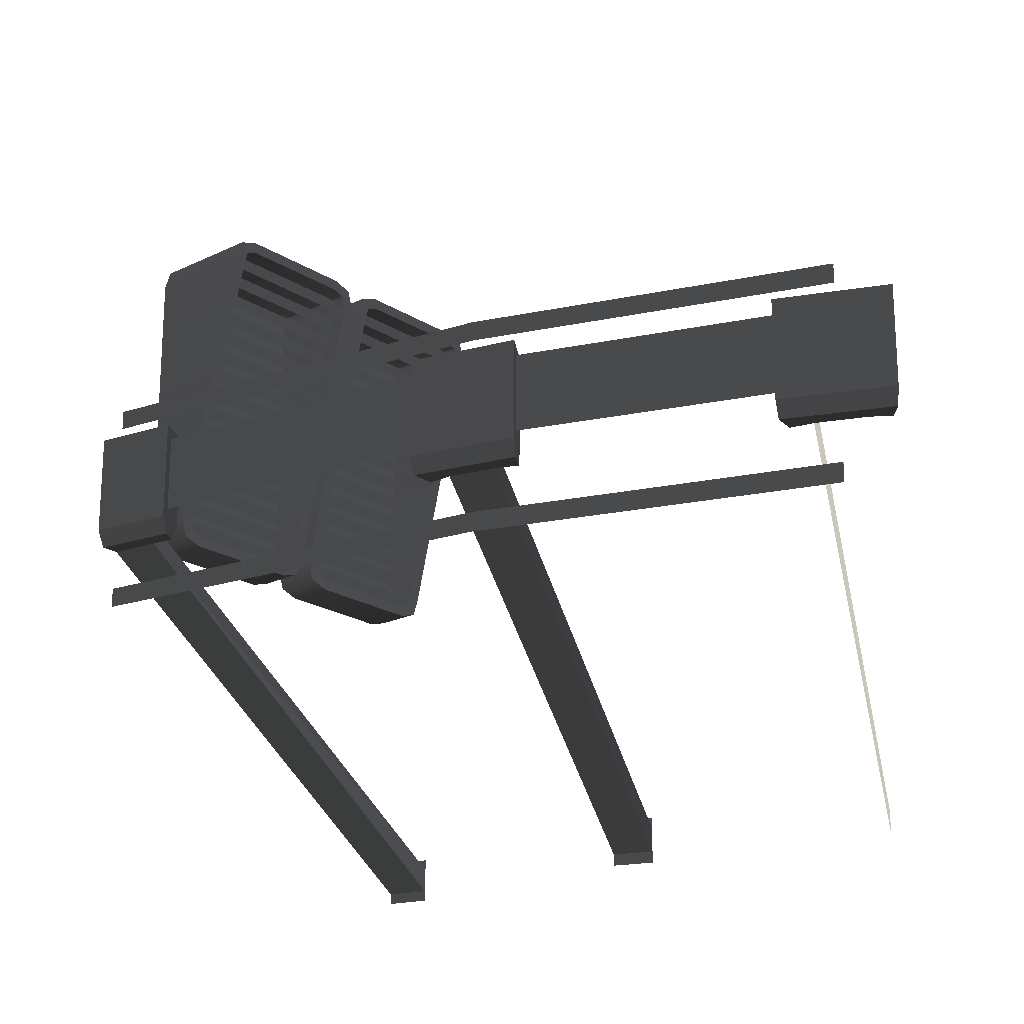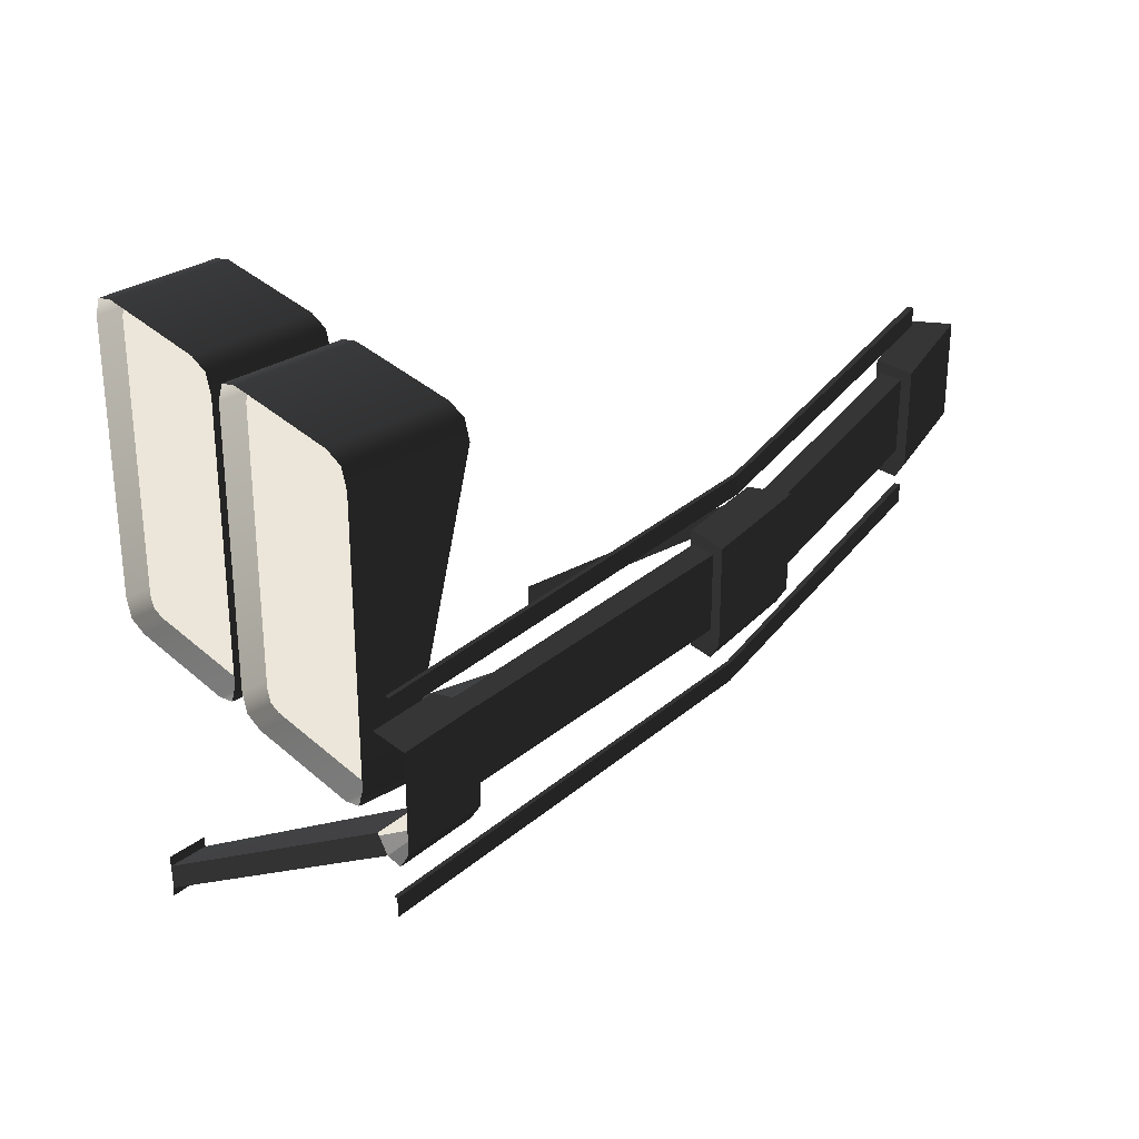
<metadata>
{"format":"obj","ext":"obj","renderer":"f3d","projection":"perspective","resolution":1024,"background":"white","views":[{"elev":-20.7,"azim":75.3,"up":"+Y"},{"elev":33.1,"azim":-4.9,"up":"+Y"}]}
</metadata>
<code>
g
v -21.44 20.92 -247.6
v -22.67 20.92 -249.4
v -22.82 21.23 -249.3
v -21.6 21.23 -247.5
v -21.38 21.21 -247.6
v -22.61 21.21 -249.4
v -22.77 21.52 -249.3
v -21.54 21.52 -247.5
v -21.32 21.51 -247.7
v -22.55 21.51 -249.5
v -22.71 21.81 -249.4
v -21.48 21.81 -247.6
v -21.27 21.8 -247.7
v -22.49 21.8 -249.5
v -22.65 22.11 -249.4
v -21.43 22.11 -247.6
v -21.21 22.1 -247.7
v -22.44 22.1 -249.6
v -22.6 22.4 -249.4
v -21.37 22.4 -247.6
v -21.15 22.39 -247.8
v -22.38 22.39 -249.6
v -22.54 22.7 -249.5
v -21.31 22.7 -247.7
v -21.1 22.68 -247.8
v -22.32 22.68 -249.6
v -22.48 22.99 -249.5
v -21.25 22.99 -247.7
v -21.04 22.98 -247.9
v -22.27 22.98 -249.7
v -22.42 23.28 -249.6
v -21.2 23.28 -247.8
v -20.98 23.27 -247.9
v -22.21 23.27 -249.7
v -22.37 23.58 -249.6
v -21.14 23.58 -247.8
v -20.93 23.57 -247.9
v -22.15 23.57 -249.7
v -22.31 23.87 -249.6
v -21.08 23.87 -247.8
v -20.87 23.86 -248
v -22.1 23.86 -249.8
v -22.25 24.17 -249.7
v -21.03 24.17 -247.9
v -20.81 24.15 -248
v -22.04 24.15 -249.8
v -22.2 24.46 -249.7
v -20.97 24.46 -247.9
v -20.76 24.45 -248.1
v -21.98 24.45 -249.9
v -22.14 24.76 -249.8
v -20.91 24.76 -247.9
v -20.7 24.74 -248.1
v -21.93 24.74 -249.9
v -22.08 25.05 -249.8
v -20.86 25.05 -248
v -20.64 25.04 -248.1
v -21.87 25.04 -249.9
v -22.03 25.34 -249.8
v -20.8 25.34 -248
v -22.93 20.92 -249.8
v -24.16 20.92 -251.6
v -24.31 21.23 -251.5
v -23.09 21.23 -249.7
v -22.87 21.21 -249.8
v -24.1 21.21 -251.6
v -24.26 21.52 -251.5
v -23.03 21.52 -249.7
v -22.81 21.51 -249.9
v -24.04 21.51 -251.7
v -24.2 21.81 -251.6
v -22.97 21.81 -249.8
v -22.76 21.8 -249.9
v -23.99 21.8 -251.7
v -24.14 22.11 -251.6
v -22.92 22.11 -249.8
v -22.7 22.1 -249.9
v -23.93 22.1 -251.7
v -24.09 22.4 -251.6
v -22.86 22.4 -249.8
v -22.64 22.39 -250
v -23.87 22.39 -251.8
v -24.03 22.7 -251.7
v -22.8 22.7 -249.9
v -22.59 22.68 -250
v -23.81 22.68 -251.8
v -23.97 22.99 -251.7
v -22.74 22.99 -249.9
v -22.53 22.98 -250.1
v -23.76 22.98 -251.9
v -23.92 23.28 -251.8
v -22.69 23.28 -249.9
v -22.47 23.27 -250.1
v -23.7 23.27 -251.9
v -23.86 23.58 -251.8
v -22.63 23.58 -250
v -22.42 23.57 -250.1
v -23.64 23.57 -251.9
v -23.8 23.87 -251.8
v -22.57 23.87 -250
v -22.36 23.86 -250.2
v -23.59 23.86 -252
v -23.74 24.17 -251.9
v -22.52 24.17 -250.1
v -22.3 24.15 -250.2
v -23.53 24.15 -252
v -23.69 24.46 -251.9
v -22.46 24.46 -250.1
v -22.25 24.45 -250.2
v -23.47 24.45 -252.1
v -23.63 24.76 -251.9
v -22.4 24.76 -250.1
v -22.19 24.74 -250.3
v -23.42 24.74 -252.1
v -23.57 25.05 -252
v -22.35 25.05 -250.2
v -22.13 25.04 -250.3
v -23.36 25.04 -252.1
v -23.52 25.34 -252
v -22.29 25.34 -250.2
v -19.21 16.77 -257.8
v -19.21 16.42 -257.8
v -14.27 20.6 -254.8
v -14.27 20.6 -254.8
v -14.4 20.83 -255
v -19.21 16.77 -257.8
v -24.1 16.61 -251.9
v -21.23 20.83 -247.2
v -21.1 20.6 -247
v -21.1 20.6 -247
v -24.09 16.26 -251.9
v -24.1 16.61 -251.9
v -22.66 20.86 -249.5
v -22.51 20.77 -249.2
v -23.07 20.77 -248.9
v -23.22 20.86 -249.1
v -21.51 20.77 -247.8
v -22.51 20.77 -249.2
v -22.49 20.93 -249.2
v -21.52 20.93 -247.8
v -22.59 20.99 -249.4
v -22.49 20.93 -249.2
v -22.51 20.77 -249.2
v -22.66 20.86 -249.5
v -22.62 21.16 -249.4
v -22.59 20.99 -249.4
v -22.71 21.13 -249.5
v -22.71 21.13 -249.5
v -21.9 25.17 -250.1
v -21.81 25.15 -250
v -22.62 21.16 -249.4
v -21.9 25.17 -250.1
v -21.85 25.45 -250
v -21.78 25.32 -249.9
v -21.81 25.15 -250
v -21.85 25.45 -250
v -21.7 25.54 -249.8
v -21.68 25.37 -249.8
v -21.78 25.32 -249.9
v -21.7 25.54 -249.8
v -20.7 25.54 -248.3
v -20.71 25.37 -248.3
v -21.68 25.37 -249.8
v -20.62 25.32 -248.2
v -20.71 25.37 -248.3
v -20.7 25.54 -248.3
v -20.55 25.45 -248.1
v -20.59 25.15 -248.2
v -20.62 25.32 -248.2
v -20.49 25.17 -248
v -20.49 25.17 -248
v -21.3 21.13 -247.5
v -21.4 21.16 -247.6
v -20.59 25.15 -248.2
v -21.3 21.13 -247.5
v -21.36 20.86 -247.5
v -21.43 20.99 -247.7
v -21.4 21.16 -247.6
v -21.36 20.86 -247.5
v -21.51 20.77 -247.8
v -21.52 20.93 -247.8
v -21.43 20.99 -247.7
v -23.01 20.77 -250
v -24 20.77 -251.5
v -23.99 20.93 -251.4
v -23.02 20.93 -250
v -24.08 20.99 -251.6
v -23.99 20.93 -251.4
v -24 20.77 -251.5
v -24.16 20.86 -251.7
v -24.12 21.16 -251.6
v -24.08 20.99 -251.6
v -24.21 21.13 -251.8
v -24.21 21.13 -251.8
v -23.4 25.17 -252.3
v -23.31 25.15 -252.2
v -24.12 21.16 -251.6
v -23.4 25.17 -252.3
v -23.35 25.45 -252.2
v -23.28 25.32 -252.1
v -23.31 25.15 -252.2
v -23.35 25.45 -252.2
v -23.19 25.54 -252
v -23.18 25.37 -252
v -23.28 25.32 -252.1
v -23.19 25.54 -252
v -22.2 25.54 -250.5
v -22.21 25.37 -250.5
v -23.18 25.37 -252
v -22.12 25.32 -250.4
v -22.21 25.37 -250.5
v -22.2 25.54 -250.5
v -22.04 25.45 -250.3
v -22.08 25.15 -250.4
v -22.12 25.32 -250.4
v -21.99 25.17 -250.2
v -21.99 25.17 -250.2
v -22.8 21.13 -249.7
v -22.89 21.16 -249.8
v -22.08 25.15 -250.4
v -22.8 21.13 -249.7
v -22.85 20.86 -249.8
v -22.92 20.99 -249.9
v -22.89 21.16 -249.8
v -22.85 20.86 -249.8
v -23.01 20.77 -250
v -23.02 20.93 -250
v -22.92 20.99 -249.9
v -14.02 22.55 -255.1
v -14.02 22.84 -255.1
v -17.04 22.84 -250.9
v -17.04 22.55 -250.9
v -14.02 22.84 -255.1
v -14.1 22.84 -255.2
v -17.09 22.84 -250.9
v -17.04 22.84 -250.9
v -17.04 22.55 -250.9
v -17.04 22.84 -250.9
v -21.52 22.84 -246.5
v -21.52 22.55 -246.5
v -17.04 22.84 -250.9
v -17.09 22.84 -250.9
v -21.57 22.84 -246.6
v -21.52 22.84 -246.5
v -14.02 19.7 -255.1
v -14.02 19.98 -255.1
v -17.04 19.98 -250.9
v -17.04 19.7 -250.9
v -14.02 19.98 -255.1
v -14.1 19.98 -255.2
v -17.09 19.98 -250.9
v -17.04 19.98 -250.9
v -17.04 19.7 -250.9
v -17.04 19.98 -250.9
v -21.52 19.98 -246.5
v -21.52 19.7 -246.5
v -17.04 19.98 -250.9
v -17.09 19.98 -250.9
v -21.57 19.98 -246.6
v -21.52 19.98 -246.5
v -21.7 16.82 -254.3
v -17.45 20.83 -250.8
v -17.01 20.83 -251.3
v -21.3 16.8 -254.8
v -21.3 16.8 -254.8
v -17.01 20.83 -251.3
v -16.87 20.6 -251.2
v -21.29 16.45 -254.8
v -21.29 16.45 -254.8
v -16.87 20.6 -251.2
v -17.34 20.6 -250.7
v -21.69 16.46 -254.3
v -21.7 16.82 -254.3
v -21.69 16.46 -254.3
v -17.34 20.6 -250.7
v -17.45 20.83 -250.8
v -24.56 16.64 -251.5
v -21.71 20.83 -246.7
v -21.23 20.83 -247.2
v -24.1 16.61 -251.9
v -24.55 16.28 -251.5
v -24.09 16.26 -251.9
v -21.1 20.6 -247
v -21.61 20.6 -246.6
v -24.56 16.64 -251.5
v -24.55 16.28 -251.5
v -21.61 20.6 -246.6
v -21.71 20.83 -246.7
v -17.42 22.12 -250.2
v -17.63 22.12 -250.5
v -21.09 22.11 -247.2
v -20.81 22.11 -247
v -14.28 22.12 -254.4
v -14.52 22.12 -254.6
v -16.72 22.12 -251.5
v -16.43 22.12 -251.4
v -13.34 20.83 -255.7
v -13.34 22.27 -255.7
v -14.17 22.27 -254.3
v -14.17 20.83 -254.3
v -16.28 20.83 -251.3
v -16.28 22.27 -251.3
v -17.33 22.27 -250.1
v -17.33 20.83 -250.1
v -20.5 20.83 -247.1
v -20.5 22.27 -247.1
v -21.38 22.27 -246.2
v -21.38 20.83 -246.2
v -13.9 20.6 -255.5
v -13.77 20.6 -255.8
v -13.46 20.6 -255.7
v -14.28 20.6 -254.4
v -14.51 20.6 -254.6
v -14.27 20.6 -254.8
v -16.87 20.6 -251.2
v -16.71 20.6 -251.5
v -16.41 20.6 -251.4
v -17.42 20.6 -250.2
v -17.63 20.6 -250.5
v -17.34 20.6 -250.7
v -17.63 20.6 -250.5
v -17.42 20.6 -250.2
v -17.33 20.83 -250.1
v -17.33 20.83 -250.1
v -17.66 20.83 -250.6
v -17.63 20.6 -250.5
v -13.46 20.6 -255.7
v -13.34 20.83 -255.7
v -14.17 20.83 -254.3
v -14.28 20.6 -254.4
v -14.17 22.27 -254.3
v -13.34 22.27 -255.7
v -13.89 22.27 -255.8
v -14.57 22.27 -254.7
v -13.9 20.6 -255.5
v -13.46 20.6 -255.7
v -14.28 20.6 -254.4
v -14.27 20.6 -254.8
v -14.51 20.6 -254.6
v -14.28 20.6 -254.4
v -14.17 20.83 -254.3
v -14.57 20.83 -254.7
v -13.34 20.83 -255.7
v -13.46 20.6 -255.7
v -13.77 20.6 -255.8
v -13.89 20.83 -255.8
v -16.41 20.6 -251.4
v -16.28 20.83 -251.3
v -17.33 20.83 -250.1
v -17.42 20.6 -250.2
v -17.33 22.27 -250.1
v -16.28 22.27 -251.3
v -16.81 22.27 -251.5
v -17.66 22.27 -250.6
v -16.87 20.6 -251.2
v -16.41 20.6 -251.4
v -17.42 20.6 -250.2
v -17.34 20.6 -250.7
v -16.28 20.83 -251.3
v -16.41 20.6 -251.4
v -16.71 20.6 -251.5
v -16.81 20.83 -251.5
v -20.62 20.6 -247.2
v -20.5 20.83 -247.1
v -21.38 20.83 -246.2
v -21.47 20.6 -246.3
v -21.38 22.27 -246.2
v -20.5 22.27 -247.1
v -21.01 22.27 -247.4
v -21.71 22.27 -246.7
v -17.66 20.83 -250.6
v -17.33 20.83 -250.1
v -17.33 22.27 -250.1
v -17.66 22.27 -250.6
v -16.81 20.83 -251.5
v -16.81 22.27 -251.5
v -16.28 22.27 -251.3
v -16.28 20.83 -251.3
v -14.57 20.83 -254.7
v -14.17 20.83 -254.3
v -14.17 22.27 -254.3
v -14.57 22.27 -254.7
v -13.89 20.83 -255.8
v -13.89 22.27 -255.8
v -13.34 22.27 -255.7
v -13.34 20.83 -255.7
v -22.49 20.93 -249.2
v -22.59 20.99 -249.4
v -22.94 20.99 -249.1
v -22.84 20.93 -249
v -21.52 20.93 -247.8
v -21.87 20.93 -247.6
v -21.43 20.99 -247.7
v -21.77 20.99 -247.4
v -22.97 21.16 -249.2
v -22.94 20.99 -249.1
v -22.59 20.99 -249.4
v -22.62 21.16 -249.4
v -22.97 25.15 -249.2
v -21.81 25.15 -250
v -22.94 25.32 -249.1
v -21.78 25.32 -249.9
v -22.84 25.37 -249
v -22.94 25.32 -249.1
v -21.78 25.32 -249.9
v -21.68 25.37 -249.8
v -21.87 25.37 -247.6
v -20.71 25.37 -248.3
v -21.77 25.32 -247.4
v -20.62 25.32 -248.2
v -21.74 25.15 -247.4
v -21.77 25.32 -247.4
v -20.62 25.32 -248.2
v -20.59 25.15 -248.2
v -21.74 21.16 -247.4
v -21.4 21.16 -247.6
v -21.77 20.99 -247.4
v -21.43 20.99 -247.7
v -22.84 25.37 -249
v -21.87 25.37 -247.6
v -21.77 25.32 -247.4
v -22.94 25.32 -249.1
v -21.74 25.15 -247.4
v -22.97 25.15 -249.2
v -22.97 21.16 -249.2
v -21.74 21.16 -247.4
v -21.77 20.99 -247.4
v -22.94 20.99 -249.1
v -21.87 20.93 -247.6
v -22.84 20.93 -249
v -23.99 20.93 -251.4
v -24.08 20.99 -251.6
v -24.43 20.99 -251.3
v -24.34 20.93 -251.2
v -23.02 20.93 -250
v -23.37 20.93 -249.8
v -22.92 20.99 -249.9
v -23.27 20.99 -249.6
v -24.46 21.16 -251.4
v -24.43 20.99 -251.3
v -24.08 20.99 -251.6
v -24.12 21.16 -251.6
v -24.46 25.15 -251.4
v -23.31 25.15 -252.2
v -24.43 25.32 -251.3
v -23.28 25.32 -252.1
v -24.34 25.37 -251.2
v -24.43 25.32 -251.3
v -23.28 25.32 -252.1
v -23.18 25.37 -252
v -23.37 25.37 -249.8
v -22.21 25.37 -250.5
v -23.27 25.32 -249.6
v -22.12 25.32 -250.4
v -23.24 25.15 -249.6
v -23.27 25.32 -249.6
v -22.12 25.32 -250.4
v -22.08 25.15 -250.4
v -23.24 21.16 -249.6
v -22.89 21.16 -249.8
v -23.27 20.99 -249.6
v -22.92 20.99 -249.9
v -24.34 25.37 -251.2
v -23.37 25.37 -249.8
v -23.27 25.32 -249.6
v -24.43 25.32 -251.3
v -23.24 25.15 -249.6
v -24.46 25.15 -251.4
v -24.46 21.16 -251.4
v -23.24 21.16 -249.6
v -23.27 20.99 -249.6
v -24.43 20.99 -251.3
v -23.37 20.93 -249.8
v -24.34 20.93 -251.2
v -21.47 20.6 -246.3
v -21.61 20.6 -246.6
v -21.1 20.6 -247
v -20.62 20.6 -247.2
v -20.85 20.6 -247.3
v -20.5 20.83 -247.1
v -20.62 20.6 -247.2
v -20.85 20.6 -247.3
v -21.01 20.83 -247.4
v -20.5 22.27 -247.1
v -21.01 22.27 -247.4
v -23.07 20.77 -248.9
v -22.51 20.77 -249.2
v -21.51 20.77 -247.8
v -22.07 20.77 -247.4
v -21.92 20.86 -247.2
v -21.36 20.86 -247.5
v -21.86 21.13 -247.1
v -21.3 21.13 -247.5
v -20.49 25.17 -248
v -21.86 25.17 -247.1
v -21.92 25.45 -247.2
v -20.55 25.45 -248.1
v -22.07 25.54 -247.4
v -20.7 25.54 -248.3
v -23.07 25.54 -248.9
v -21.7 25.54 -249.8
v -23.22 25.45 -249.1
v -21.85 25.45 -250
v -23.27 25.17 -249.2
v -21.9 25.17 -250.1
v -22.71 21.13 -249.5
v -23.27 21.13 -249.2
v -23.22 20.86 -249.1
v -22.66 20.86 -249.5
v -24.56 20.77 -251.1
v -24.72 20.86 -251.3
v -24.16 20.86 -251.7
v -24 20.77 -251.5
v -23.01 20.77 -250
v -23.57 20.77 -249.6
v -23.41 20.86 -249.4
v -22.85 20.86 -249.8
v -23.36 21.13 -249.3
v -22.8 21.13 -249.7
v -21.99 25.17 -250.2
v -23.36 25.17 -249.3
v -23.41 25.45 -249.4
v -22.04 25.45 -250.3
v -23.57 25.54 -249.6
v -22.2 25.54 -250.5
v -24.56 25.54 -251.1
v -23.19 25.54 -252
v -24.72 25.45 -251.3
v -23.35 25.45 -252.2
v -24.77 25.17 -251.4
v -23.4 25.17 -252.3
v -24.21 21.13 -251.8
v -24.77 21.13 -251.4
v -24.72 20.86 -251.3
v -24.16 20.86 -251.7
v -17.42 20.99 -250.2
v -17.42 22.12 -250.2
v -20.81 22.11 -247
v -20.81 21 -247
v -14.28 20.99 -254.4
v -14.28 22.12 -254.4
v -16.43 22.12 -251.4
v -16.43 20.99 -251.4
v -21.7 16.29 -254.3
v -21.3 16.28 -254.8
v -21.29 16.45 -254.8
v -21.69 16.46 -254.3
v -21.3 16.96 -254.8
v -21.69 16.98 -254.3
v -21.7 16.82 -254.3
v -21.3 16.8 -254.8
v -24.56 16.13 -251.5
v -24.11 16.12 -251.9
v -24.09 16.26 -251.9
v -24.55 16.28 -251.5
v -24.11 16.76 -251.9
v -24.56 16.8 -251.5
v -24.56 16.64 -251.5
v -24.1 16.61 -251.9
g rend_control_room_26.part0
f 1 2 3
f 3 4 1
f 5 6 7
f 7 8 5
f 9 10 11
f 11 12 9
f 13 14 15
f 15 16 13
f 17 18 19
f 19 20 17
f 21 22 23
f 23 24 21
f 25 26 27
f 27 28 25
f 29 30 31
f 31 32 29
f 33 34 35
f 35 36 33
f 37 38 39
f 39 40 37
f 41 42 43
f 43 44 41
f 45 46 47
f 47 48 45
f 49 50 51
f 51 52 49
f 53 54 55
f 55 56 53
f 57 58 59
f 59 60 57
f 61 62 63
f 63 64 61
f 65 66 67
f 67 68 65
f 69 70 71
f 71 72 69
f 73 74 75
f 75 76 73
f 77 78 79
f 79 80 77
f 81 82 83
f 83 84 81
f 85 86 87
f 87 88 85
f 89 90 91
f 91 92 89
f 93 94 95
f 95 96 93
f 97 98 99
f 99 100 97
f 101 102 103
f 103 104 101
f 105 106 107
f 107 108 105
f 109 110 111
f 111 112 109
f 113 114 115
f 115 116 113
f 117 118 119
f 119 120 117
f 1 2 3
g rend_control_room_26.part1
f 121 122 123
f 124 125 126
f 127 128 129
f 130 131 132
f 133 134 135
f 135 136 133
f 137 138 139
f 139 140 137
f 141 142 143
f 143 144 141
f 145 146 144
f 144 147 145
f 148 149 150
f 150 151 148
f 152 153 154
f 154 155 152
f 156 157 158
f 158 159 156
f 160 161 162
f 162 163 160
f 164 165 166
f 166 167 164
f 168 169 167
f 167 170 168
f 171 172 173
f 173 174 171
f 175 176 177
f 177 178 175
f 179 180 181
f 181 182 179
f 183 184 185
f 185 186 183
f 187 188 189
f 189 190 187
f 191 192 190
f 190 193 191
f 194 195 196
f 196 197 194
f 198 199 200
f 200 201 198
f 202 203 204
f 204 205 202
f 206 207 208
f 208 209 206
f 210 211 212
f 212 213 210
f 214 215 213
f 213 216 214
f 217 218 219
f 219 220 217
f 221 222 223
f 223 224 221
f 225 226 227
f 227 228 225
f 229 230 231
f 231 232 229
f 233 234 235
f 235 236 233
f 237 238 239
f 239 240 237
f 241 242 243
f 243 244 241
f 245 246 247
f 247 248 245
f 249 250 251
f 251 252 249
f 253 254 255
f 255 256 253
f 257 258 259
f 259 260 257
f 261 262 263
f 263 264 261
f 265 266 267
f 267 268 265
f 269 270 271
f 271 272 269
f 273 274 275
f 275 276 273
f 277 278 279
f 279 280 277
f 281 282 283
f 283 284 281
f 285 286 287
f 287 288 285
f 289 290 291
f 291 292 289
f 293 294 295
f 295 296 293
f 121 122 123
g rend_control_room_26.part2
f 297 298 299
f 299 300 297
f 301 302 303
f 303 304 301
f 305 306 307
f 307 308 305
f 297 298 299
g rend_control_room_26.part3
f 309 310 311
f 312 313 314
f 315 316 317
f 318 319 320
f 321 322 323
f 324 325 326
f 327 328 329
f 329 330 327
f 331 332 333
f 333 334 331
f 335 336 337
f 337 338 335
f 339 340 341
f 341 342 339
f 343 344 345
f 345 346 343
f 347 348 349
f 349 350 347
f 351 352 353
f 353 354 351
f 355 356 357
f 357 358 355
f 359 360 361
f 361 362 359
f 363 364 365
f 365 366 363
f 367 368 369
f 369 370 367
f 371 372 373
f 373 374 371
f 375 376 377
f 377 378 375
f 379 380 381
f 381 382 379
f 383 384 385
f 385 386 383
f 387 388 389
f 389 390 387
f 391 387 390
f 390 392 391
f 393 391 392
f 392 394 393
f 395 396 397
f 397 398 395
f 399 395 398
f 398 400 399
f 401 399 400
f 400 402 401
f 403 404 405
f 405 406 403
f 407 403 406
f 406 408 407
f 409 407 408
f 408 410 409
f 411 412 413
f 413 414 411
f 415 411 414
f 414 416 415
f 417 415 416
f 416 418 417
f 419 420 421
f 421 422 419
f 422 421 423
f 423 424 422
f 425 424 423
f 423 426 425
f 425 426 427
f 427 428 425
f 428 427 429
f 429 430 428
f 431 432 433
f 433 434 431
f 435 431 434
f 434 436 435
f 437 435 436
f 436 438 437
f 439 440 441
f 441 442 439
f 443 439 442
f 442 444 443
f 445 443 444
f 444 446 445
f 447 448 449
f 449 450 447
f 451 447 450
f 450 452 451
f 453 451 452
f 452 454 453
f 455 456 457
f 457 458 455
f 459 455 458
f 458 460 459
f 461 459 460
f 460 462 461
f 463 464 465
f 465 466 463
f 466 465 467
f 467 468 466
f 469 468 467
f 467 470 469
f 469 470 471
f 471 472 469
f 472 471 473
f 473 474 472
f 475 476 477
f 477 478 475
f 477 479 478
f 480 481 482
f 482 483 480
f 484 480 483
f 483 485 484
f 486 487 488
f 488 489 486
f 490 489 488
f 488 491 490
f 492 490 491
f 491 493 492
f 492 493 494
f 494 495 492
f 496 495 494
f 494 497 496
f 498 496 497
f 497 499 498
f 500 498 499
f 499 501 500
f 502 500 501
f 501 503 502
f 504 502 503
f 503 505 504
f 504 505 506
f 506 507 504
f 508 507 506
f 506 509 508
f 510 511 512
f 512 513 510
f 510 513 514
f 514 515 510
f 516 515 514
f 514 517 516
f 518 516 517
f 517 519 518
f 518 519 520
f 520 521 518
f 522 521 520
f 520 523 522
f 524 522 523
f 523 525 524
f 526 524 525
f 525 527 526
f 528 526 527
f 527 529 528
f 530 528 529
f 529 531 530
f 530 531 532
f 532 533 530
f 534 533 532
f 532 535 534
f 309 310 311
g rend_control_room_26.part4
f 536 537 538
f 538 539 536
f 540 541 542
f 542 543 540
f 544 545 546
f 546 547 544
f 548 549 550
f 550 551 548
f 552 553 554
f 554 555 552
f 556 557 558
f 558 559 556
f 536 537 538

</code>
